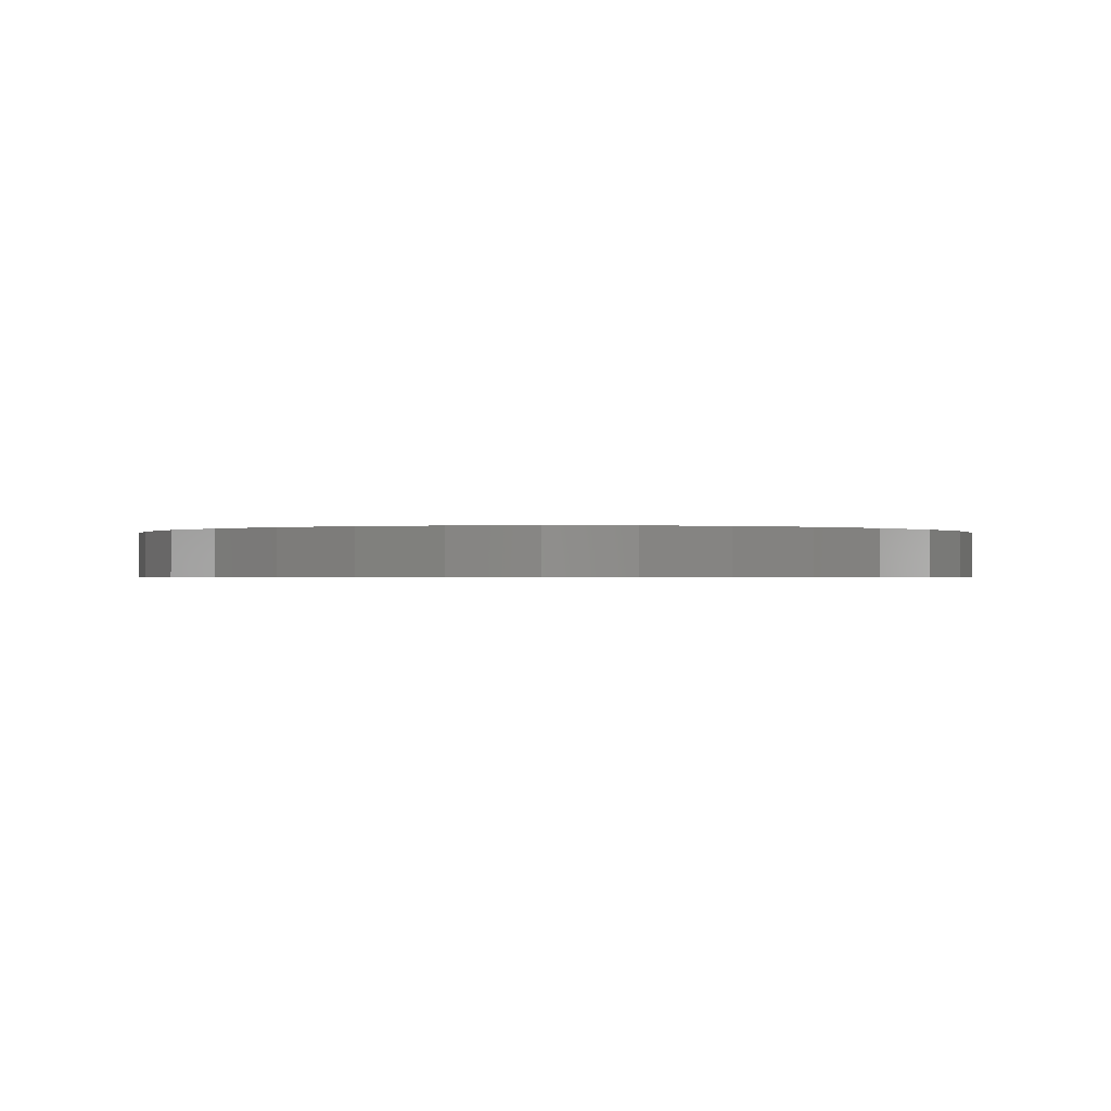
<metadata>
{"format":"stl","ext":"stl","renderer":"f3d","projection":"perspective","resolution":1024,"background":"white","views":[{"elev":-0.5,"azim":-133.4,"up":"+Y"}]}
</metadata>
<code>
# stl→obj: 384 verts, 764 faces
v -0.1343 -0.007812 0.6931
v 0.1414 -0.007812 0.6931
v 0.003536 -0.007812 0.7067
v 0.274 -0.007812 0.6529
v -0.2669 -0.007812 0.6529
v 0.3961 -0.007812 0.5876
v -0.3891 -0.007812 0.5876
v 0.5032 -0.007812 0.4997
v -0.4961 -0.007812 0.4997
v 0.5911 -0.007812 0.3926
v -0.584 -0.007812 0.3926
v 0.6564 -0.007812 0.2704
v -0.6493 -0.007812 0.2704
v 0.6966 -0.007812 0.1379
v -0.6895 -0.007812 0.1379
v 0.7102 -0.007812 -2.601e-16
v -0.7031 -0.007812 -7.958e-16
v 0.6966 -0.007812 -0.1379
v -0.6895 -0.007812 -0.1379
v 0.6564 -0.007812 -0.2704
v -0.6493 -0.007812 -0.2704
v 0.5911 -0.007812 -0.3926
v -0.584 -0.007812 -0.3926
v 0.5032 -0.007812 -0.4997
v -0.4961 -0.007812 -0.4997
v 0.3961 -0.007812 -0.5876
v -0.3891 -0.007812 -0.5876
v 0.274 -0.007812 -0.6529
v -0.2669 -0.007812 -0.6529
v 0.1414 -0.007812 -0.6931
v -0.1343 -0.007812 -0.6931
v 0.003536 -0.007812 -0.7067
v 0.003536 -0.01562 -0.7145
v 0.1429 -0.07812 -0.7007
v 0.1429 -0.01562 -0.7007
v 0.277 -0.07812 -0.6601
v 0.277 -0.01562 -0.6601
v 0.4005 -0.07812 -0.5941
v 0.4005 -0.01562 -0.5941
v 0.5087 -0.07812 -0.5052
v 0.5087 -0.01562 -0.5052
v 0.5976 -0.07812 -0.3969
v 0.5976 -0.01562 -0.3969
v 0.6636 -0.07812 -0.2734
v 0.6636 -0.01562 -0.2734
v 0.7043 -0.07812 -0.1394
v 0.7043 -0.01562 -0.1394
v 0.718 -0.07812 -2.625e-16
v 0.718 -0.01562 -8.971e-16
v 0.003536 -0.07812 -0.7145
v -0.1359 -0.01562 -0.7007
v -0.1359 -0.07812 -0.7007
v -0.2699 -0.01562 -0.6601
v -0.2699 -0.07812 -0.6601
v -0.3934 -0.01562 -0.5941
v -0.3934 -0.07812 -0.5941
v -0.5017 -0.01562 -0.5052
v -0.5017 -0.07812 -0.5052
v -0.5905 -0.01562 -0.3969
v -0.5905 -0.07812 -0.3969
v -0.6566 -0.01562 -0.2734
v -0.6566 -0.07812 -0.2734
v -0.6972 -0.01562 -0.1394
v -0.6972 -0.07812 -0.1394
v -0.7109 -0.01562 2.625e-16
v -0.7109 -0.07812 2.625e-16
v 0.003536 -0.01562 0.7145
v -0.1359 -0.07812 0.7007
v -0.1359 -0.01562 0.7007
v -0.2699 -0.07812 0.6601
v -0.2699 -0.01562 0.6601
v -0.3934 -0.07812 0.5941
v -0.3934 -0.01562 0.5941
v -0.5017 -0.07812 0.5052
v -0.5017 -0.01562 0.5052
v -0.5905 -0.07812 0.3969
v -0.5905 -0.01562 0.3969
v -0.6566 -0.07812 0.2734
v -0.6566 -0.01562 0.2734
v -0.6972 -0.07812 0.1394
v -0.6972 -0.01562 0.1394
v 0.003536 -0.07812 0.7145
v 0.1429 -0.01562 0.7007
v 0.1429 -0.07812 0.7007
v 0.277 -0.01562 0.6601
v 0.277 -0.07812 0.6601
v 0.4005 -0.01562 0.5941
v 0.4005 -0.07812 0.5941
v 0.5087 -0.01562 0.5052
v 0.5087 -0.07812 0.5052
v 0.5976 -0.01562 0.3969
v 0.5976 -0.07812 0.3969
v 0.6636 -0.01562 0.2734
v 0.6636 -0.07812 0.2734
v 0.7043 -0.01562 0.1394
v 0.7043 -0.07812 0.1394
v 0.7157 -0.0101 -8.327e-16
v 0.703 -0.01128 -0.1391
v 0.7167 -0.01128 -8.327e-16
v 0.7037 -0.01264 -0.1393
v 0.7174 -0.01264 -8.882e-16
v 0.7041 -0.0141 -0.1394
v 0.7179 -0.0141 -8.327e-16
v 0.702 -0.0101 -0.1389
v 0.7145 -0.009129 -8.327e-16
v 0.7009 -0.009129 -0.1387
v 0.7132 -0.008407 -8.327e-16
v 0.6996 -0.008407 -0.1384
v 0.7117 -0.007963 -8.327e-16
v 0.6981 -0.007963 -0.1382
v -0.695 -0.0101 -0.1389
v -0.7096 -0.01128 3.886e-16
v -0.6959 -0.01128 -0.1391
v -0.7103 -0.01264 3.886e-16
v -0.6966 -0.01264 -0.1393
v -0.7108 -0.0141 3.886e-16
v -0.6971 -0.0141 -0.1394
v -0.7086 -0.0101 3.886e-16
v -0.6938 -0.009129 -0.1387
v -0.7075 -0.009129 3.331e-16
v -0.6925 -0.008407 -0.1384
v -0.7061 -0.008407 3.886e-16
v -0.691 -0.007963 -0.1382
v -0.7046 -0.007963 3.886e-16
v -0.6544 -0.0101 -0.2725
v -0.6553 -0.01128 -0.2729
v -0.656 -0.01264 -0.2732
v -0.6564 -0.0141 -0.2734
v -0.6533 -0.009129 -0.2721
v -0.6521 -0.008407 -0.2716
v -0.6507 -0.007963 -0.271
v -0.5886 -0.0101 -0.3957
v -0.5894 -0.01128 -0.3962
v -0.59 -0.01264 -0.3966
v -0.5904 -0.0141 -0.3969
v -0.5876 -0.009129 -0.395
v -0.5865 -0.008407 -0.3943
v -0.5853 -0.007963 -0.3934
v -0.5001 -0.0101 -0.5036
v -0.5007 -0.01128 -0.5043
v -0.5013 -0.01264 -0.5048
v -0.5016 -0.0141 -0.5051
v -0.4992 -0.009129 -0.5028
v -0.4983 -0.008407 -0.5018
v -0.4972 -0.007963 -0.5008
v -0.3921 -0.0101 -0.5922
v -0.3927 -0.01128 -0.593
v -0.3931 -0.01264 -0.5936
v -0.3933 -0.0141 -0.5939
v -0.3915 -0.009129 -0.5912
v -0.3907 -0.008407 -0.5901
v -0.3899 -0.007963 -0.5888
v -0.269 -0.0101 -0.658
v -0.2694 -0.01128 -0.6589
v -0.2697 -0.01264 -0.6595
v -0.2698 -0.0141 -0.6599
v -0.2686 -0.009129 -0.6569
v -0.268 -0.008407 -0.6556
v -0.2675 -0.007963 -0.6543
v -0.1354 -0.0101 -0.6985
v -0.1356 -0.01128 -0.6995
v -0.1357 -0.01264 -0.7002
v -0.1358 -0.0141 -0.7006
v -0.1352 -0.009129 -0.6973
v -0.1349 -0.008407 -0.696
v -0.1346 -0.007963 -0.6946
v 0.003536 -0.0101 -0.7122
v 0.003536 -0.01128 -0.7132
v 0.003536 -0.01264 -0.7139
v 0.003536 -0.0141 -0.7143
v 0.003536 -0.009129 -0.711
v 0.003536 -0.008407 -0.7097
v 0.003536 -0.007963 -0.7082
v 0.1425 -0.0101 -0.6985
v 0.1427 -0.01128 -0.6995
v 0.1428 -0.01264 -0.7002
v 0.1429 -0.0141 -0.7006
v 0.1422 -0.009129 -0.6973
v 0.142 -0.008407 -0.696
v 0.1417 -0.007963 -0.6946
v 0.2761 -0.0101 -0.658
v 0.2764 -0.01128 -0.6589
v 0.2767 -0.01264 -0.6595
v 0.2769 -0.0141 -0.6599
v 0.2756 -0.009129 -0.6569
v 0.2751 -0.008407 -0.6556
v 0.2745 -0.007963 -0.6543
v 0.3992 -0.0101 -0.5922
v 0.3997 -0.01128 -0.593
v 0.4001 -0.01264 -0.5936
v 0.4004 -0.0141 -0.5939
v 0.3985 -0.009129 -0.5912
v 0.3978 -0.008407 -0.5901
v 0.397 -0.007963 -0.5888
v 0.5071 -0.0101 -0.5036
v 0.5078 -0.01128 -0.5043
v 0.5083 -0.01264 -0.5048
v 0.5086 -0.0141 -0.5051
v 0.5063 -0.009129 -0.5028
v 0.5053 -0.008407 -0.5018
v 0.5043 -0.007963 -0.5008
v 0.5957 -0.0101 -0.3957
v 0.5965 -0.01128 -0.3962
v 0.5971 -0.01264 -0.3966
v 0.5975 -0.0141 -0.3969
v 0.5947 -0.009129 -0.395
v 0.5936 -0.008407 -0.3943
v 0.5924 -0.007963 -0.3934
v 0.6615 -0.0101 -0.2725
v 0.6624 -0.01128 -0.2729
v 0.6631 -0.01264 -0.2732
v 0.6635 -0.0141 -0.2734
v 0.6604 -0.009129 -0.2721
v 0.6592 -0.008407 -0.2716
v 0.6578 -0.007963 -0.271
v -0.6959 -0.01128 0.1391
v -0.6966 -0.01264 0.1393
v -0.6971 -0.0141 0.1394
v -0.695 -0.0101 0.1389
v -0.6938 -0.009129 0.1387
v -0.6925 -0.008407 0.1384
v -0.691 -0.007963 0.1382
v 0.702 -0.0101 0.1389
v 0.703 -0.01128 0.1391
v 0.7037 -0.01264 0.1393
v 0.7041 -0.0141 0.1394
v 0.7009 -0.009129 0.1387
v 0.6996 -0.008407 0.1384
v 0.6981 -0.007963 0.1382
v 0.6615 -0.0101 0.2725
v 0.6624 -0.01128 0.2729
v 0.6631 -0.01264 0.2732
v 0.6635 -0.0141 0.2734
v 0.6604 -0.009129 0.2721
v 0.6592 -0.008407 0.2716
v 0.6578 -0.007963 0.271
v 0.5957 -0.0101 0.3957
v 0.5965 -0.01128 0.3962
v 0.5971 -0.01264 0.3966
v 0.5975 -0.0141 0.3969
v 0.5947 -0.009129 0.395
v 0.5936 -0.008407 0.3943
v 0.5924 -0.007963 0.3934
v 0.5071 -0.0101 0.5036
v 0.5078 -0.01128 0.5043
v 0.5083 -0.01264 0.5048
v 0.5086 -0.0141 0.5051
v 0.5063 -0.009129 0.5028
v 0.5053 -0.008407 0.5018
v 0.5043 -0.007963 0.5008
v 0.3992 -0.0101 0.5922
v 0.3997 -0.01128 0.593
v 0.4001 -0.01264 0.5936
v 0.4004 -0.0141 0.5939
v 0.3985 -0.009129 0.5912
v 0.3978 -0.008407 0.5901
v 0.397 -0.007963 0.5888
v 0.2761 -0.0101 0.658
v 0.2764 -0.01128 0.6589
v 0.2767 -0.01264 0.6595
v 0.2769 -0.0141 0.6599
v 0.2756 -0.009129 0.6569
v 0.2751 -0.008407 0.6556
v 0.2745 -0.007963 0.6543
v 0.1425 -0.0101 0.6985
v 0.1427 -0.01128 0.6995
v 0.1428 -0.01264 0.7002
v 0.1429 -0.0141 0.7006
v 0.1422 -0.009129 0.6973
v 0.142 -0.008407 0.696
v 0.1417 -0.007963 0.6946
v 0.003536 -0.0101 0.7122
v 0.003536 -0.01128 0.7132
v 0.003536 -0.01264 0.7139
v 0.003536 -0.0141 0.7143
v 0.003536 -0.009129 0.711
v 0.003536 -0.008407 0.7097
v 0.003536 -0.007963 0.7082
v -0.1354 -0.0101 0.6985
v -0.1356 -0.01128 0.6995
v -0.1357 -0.01264 0.7002
v -0.1358 -0.0141 0.7006
v -0.1352 -0.009129 0.6973
v -0.1349 -0.008407 0.696
v -0.1346 -0.007963 0.6946
v -0.269 -0.0101 0.658
v -0.2694 -0.01128 0.6589
v -0.2697 -0.01264 0.6595
v -0.2698 -0.0141 0.6599
v -0.2686 -0.009129 0.6569
v -0.268 -0.008407 0.6556
v -0.2675 -0.007963 0.6543
v -0.3921 -0.0101 0.5922
v -0.3927 -0.01128 0.593
v -0.3931 -0.01264 0.5936
v -0.3933 -0.0141 0.5939
v -0.3915 -0.009129 0.5912
v -0.3907 -0.008407 0.5901
v -0.3899 -0.007963 0.5888
v -0.5001 -0.0101 0.5036
v -0.5007 -0.01128 0.5043
v -0.5013 -0.01264 0.5048
v -0.5016 -0.0141 0.5051
v -0.4992 -0.009129 0.5028
v -0.4983 -0.008407 0.5018
v -0.4972 -0.007963 0.5008
v -0.5886 -0.0101 0.3957
v -0.5894 -0.01128 0.3962
v -0.59 -0.01264 0.3966
v -0.5904 -0.0141 0.3969
v -0.5876 -0.009129 0.395
v -0.5865 -0.008407 0.3943
v -0.5853 -0.007963 0.3934
v -0.6544 -0.0101 0.2725
v -0.6553 -0.01128 0.2729
v -0.656 -0.01264 0.2732
v -0.6564 -0.0141 0.2734
v -0.6533 -0.009129 0.2721
v -0.6521 -0.008407 0.2716
v -0.6507 -0.007963 0.271
v -0.2821 -0.07812 0.7002
v -0.4132 -0.07812 0.6302
v -0.14 -0.07812 -0.7433
v 0.1558 -0.07812 0.7433
v 0.2979 -0.07812 -0.7002
v 0.429 -0.07812 -0.6302
v 0.007895 -0.07812 -0.7579
v 0.1558 -0.07812 -0.7433
v 0.007895 -0.07812 0.7579
v -0.14 -0.07812 0.7433
v -0.2821 -0.07812 -0.7002
v -0.4132 -0.07812 -0.6302
v -0.528 -0.07812 -0.5359
v -0.6223 -0.07812 -0.4211
v -0.6923 -0.07812 -0.29
v -0.7354 -0.07812 -0.1479
v -0.75 -0.07812 9.281e-17
v -0.7354 -0.07812 0.1479
v -0.6923 -0.07812 0.29
v -0.6223 -0.07812 0.4211
v -0.528 -0.07812 0.5359
v 0.2979 -0.07812 0.7002
v 0.429 -0.07812 0.6302
v 0.5438 -0.07812 0.5359
v 0.6381 -0.07812 0.4211
v 0.7081 -0.07812 0.29
v 0.7512 -0.07812 0.1479
v 0.7658 -0.07812 -9.282e-17
v 0.7512 -0.07812 -0.1479
v 0.7081 -0.07812 -0.29
v 0.6381 -0.07812 -0.4211
v 0.5438 -0.07812 -0.5359
v 0.007895 8.327e-17 0.7579
v 0.1558 9.968e-17 0.7433
v -0.14 6.685e-17 0.7433
v 0.007895 8.327e-17 -0.7579
v -0.14 6.685e-17 -0.7433
v 0.1558 9.968e-17 -0.7433
v -0.2821 5.107e-17 -0.7002
v 0.2979 1.155e-16 -0.7002
v -0.4132 3.652e-17 -0.6302
v 0.429 1.3e-16 -0.6302
v -0.528 2.377e-17 -0.5359
v 0.5438 1.428e-16 -0.5359
v -0.6223 1.33e-17 -0.4211
v 0.6381 1.532e-16 -0.4211
v -0.6923 5.529e-18 -0.29
v 0.7081 1.61e-16 -0.29
v -0.7354 7.403e-19 -0.1479
v 0.7512 1.658e-16 -0.1479
v -0.75 -8.765e-19 9.281e-17
v 0.7658 1.674e-16 -9.282e-17
v -0.7354 7.403e-19 0.1479
v 0.7512 1.658e-16 0.1479
v -0.6923 5.529e-18 0.29
v 0.7081 1.61e-16 0.29
v -0.6223 1.33e-17 0.4211
v 0.6381 1.532e-16 0.4211
v -0.528 2.377e-17 0.5359
v 0.5438 1.428e-16 0.5359
v -0.4132 3.652e-17 0.6302
v 0.429 1.3e-16 0.6302
v -0.2821 5.107e-17 0.7002
v 0.2979 1.155e-16 0.7002
f 1 2 3
f 2 1 4
f 4 1 5
f 4 5 6
f 6 5 7
f 6 7 8
f 8 7 9
f 8 9 10
f 10 9 11
f 10 11 12
f 12 11 13
f 12 13 14
f 14 13 15
f 14 15 16
f 16 15 17
f 16 17 18
f 18 17 19
f 18 19 20
f 20 19 21
f 20 21 22
f 22 21 23
f 22 23 24
f 24 23 25
f 24 25 26
f 26 25 27
f 26 27 28
f 28 27 29
f 28 29 30
f 30 29 31
f 30 31 32
f 33 34 35
f 35 34 36
f 35 36 37
f 37 36 38
f 37 38 39
f 39 38 40
f 39 40 41
f 41 40 42
f 41 42 43
f 43 42 44
f 43 44 45
f 45 44 46
f 45 46 47
f 47 46 48
f 47 48 49
f 34 33 50
f 50 33 51
f 50 51 52
f 52 51 53
f 52 53 54
f 54 53 55
f 54 55 56
f 56 55 57
f 56 57 58
f 58 57 59
f 58 59 60
f 60 59 61
f 60 61 62
f 62 61 63
f 62 63 64
f 64 63 65
f 64 65 66
f 67 68 69
f 69 68 70
f 69 70 71
f 71 70 72
f 71 72 73
f 73 72 74
f 73 74 75
f 75 74 76
f 75 76 77
f 77 76 78
f 77 78 79
f 79 78 80
f 79 80 81
f 81 80 66
f 81 66 65
f 68 67 82
f 82 67 83
f 82 83 84
f 84 83 85
f 84 85 86
f 86 85 87
f 86 87 88
f 88 87 89
f 88 89 90
f 90 89 91
f 90 91 92
f 92 91 93
f 92 93 94
f 94 93 95
f 94 95 96
f 96 95 49
f 96 49 48
f 97 98 99
f 99 98 100
f 99 100 101
f 101 100 102
f 101 102 103
f 103 102 47
f 103 47 49
f 98 97 104
f 104 97 105
f 104 105 106
f 106 105 107
f 106 107 108
f 108 107 109
f 108 109 110
f 110 109 16
f 110 16 18
f 111 112 113
f 113 112 114
f 113 114 115
f 115 114 116
f 115 116 117
f 117 116 65
f 117 65 63
f 112 111 118
f 118 111 119
f 118 119 120
f 120 119 121
f 120 121 122
f 122 121 123
f 122 123 124
f 124 123 19
f 124 19 17
f 125 113 126
f 126 113 115
f 126 115 127
f 127 115 117
f 127 117 128
f 128 117 63
f 128 63 61
f 113 125 111
f 111 125 129
f 111 129 119
f 119 129 130
f 119 130 121
f 121 130 131
f 121 131 123
f 123 131 21
f 123 21 19
f 132 126 133
f 133 126 127
f 133 127 134
f 134 127 128
f 134 128 135
f 135 128 61
f 135 61 59
f 126 132 125
f 125 132 136
f 125 136 129
f 129 136 137
f 129 137 130
f 130 137 138
f 130 138 131
f 131 138 23
f 131 23 21
f 139 133 140
f 140 133 134
f 140 134 141
f 141 134 135
f 141 135 142
f 142 135 59
f 142 59 57
f 133 139 132
f 132 139 143
f 132 143 136
f 136 143 144
f 136 144 137
f 137 144 145
f 137 145 138
f 138 145 25
f 138 25 23
f 146 140 147
f 147 140 141
f 147 141 148
f 148 141 142
f 148 142 149
f 149 142 57
f 149 57 55
f 140 146 139
f 139 146 150
f 139 150 143
f 143 150 151
f 143 151 144
f 144 151 152
f 144 152 145
f 145 152 27
f 145 27 25
f 153 147 154
f 154 147 148
f 154 148 155
f 155 148 149
f 155 149 156
f 156 149 55
f 156 55 53
f 147 153 146
f 146 153 157
f 146 157 150
f 150 157 158
f 150 158 151
f 151 158 159
f 151 159 152
f 152 159 29
f 152 29 27
f 160 154 161
f 161 154 155
f 161 155 162
f 162 155 156
f 162 156 163
f 163 156 53
f 163 53 51
f 154 160 153
f 153 160 164
f 153 164 157
f 157 164 165
f 157 165 158
f 158 165 166
f 158 166 159
f 159 166 31
f 159 31 29
f 167 161 168
f 168 161 162
f 168 162 169
f 169 162 163
f 169 163 170
f 170 163 51
f 170 51 33
f 161 167 160
f 160 167 171
f 160 171 164
f 164 171 172
f 164 172 165
f 165 172 173
f 165 173 166
f 166 173 32
f 166 32 31
f 174 168 175
f 175 168 169
f 175 169 176
f 176 169 170
f 176 170 177
f 177 170 33
f 177 33 35
f 168 174 167
f 167 174 178
f 167 178 171
f 171 178 179
f 171 179 172
f 172 179 180
f 172 180 173
f 173 180 30
f 173 30 32
f 181 175 182
f 182 175 176
f 182 176 183
f 183 176 177
f 183 177 184
f 184 177 35
f 184 35 37
f 175 181 174
f 174 181 185
f 174 185 178
f 178 185 186
f 178 186 179
f 179 186 187
f 179 187 180
f 180 187 28
f 180 28 30
f 188 182 189
f 189 182 183
f 189 183 190
f 190 183 184
f 190 184 191
f 191 184 37
f 191 37 39
f 182 188 181
f 181 188 192
f 181 192 185
f 185 192 193
f 185 193 186
f 186 193 194
f 186 194 187
f 187 194 26
f 187 26 28
f 195 189 196
f 196 189 190
f 196 190 197
f 197 190 191
f 197 191 198
f 198 191 39
f 198 39 41
f 189 195 188
f 188 195 199
f 188 199 192
f 192 199 200
f 192 200 193
f 193 200 201
f 193 201 194
f 194 201 24
f 194 24 26
f 202 196 203
f 203 196 197
f 203 197 204
f 204 197 198
f 204 198 205
f 205 198 41
f 205 41 43
f 196 202 195
f 195 202 206
f 195 206 199
f 199 206 207
f 199 207 200
f 200 207 208
f 200 208 201
f 201 208 22
f 201 22 24
f 209 203 210
f 210 203 204
f 210 204 211
f 211 204 205
f 211 205 212
f 212 205 43
f 212 43 45
f 203 209 202
f 202 209 213
f 202 213 206
f 206 213 214
f 206 214 207
f 207 214 215
f 207 215 208
f 208 215 20
f 208 20 22
f 104 210 98
f 98 210 211
f 98 211 100
f 100 211 212
f 100 212 102
f 102 212 45
f 102 45 47
f 210 104 209
f 209 104 106
f 209 106 213
f 213 106 108
f 213 108 214
f 214 108 110
f 214 110 215
f 215 110 18
f 215 18 20
f 118 216 112
f 112 216 217
f 112 217 114
f 114 217 218
f 114 218 116
f 116 218 81
f 116 81 65
f 216 118 219
f 219 118 120
f 219 120 220
f 220 120 122
f 220 122 221
f 221 122 124
f 221 124 222
f 222 124 17
f 222 17 15
f 223 99 224
f 224 99 101
f 224 101 225
f 225 101 103
f 225 103 226
f 226 103 49
f 226 49 95
f 99 223 97
f 97 223 227
f 97 227 105
f 105 227 228
f 105 228 107
f 107 228 229
f 107 229 109
f 109 229 14
f 109 14 16
f 230 224 231
f 231 224 225
f 231 225 232
f 232 225 226
f 232 226 233
f 233 226 95
f 233 95 93
f 224 230 223
f 223 230 234
f 223 234 227
f 227 234 235
f 227 235 228
f 228 235 236
f 228 236 229
f 229 236 12
f 229 12 14
f 237 231 238
f 238 231 232
f 238 232 239
f 239 232 233
f 239 233 240
f 240 233 93
f 240 93 91
f 231 237 230
f 230 237 241
f 230 241 234
f 234 241 242
f 234 242 235
f 235 242 243
f 235 243 236
f 236 243 10
f 236 10 12
f 244 238 245
f 245 238 239
f 245 239 246
f 246 239 240
f 246 240 247
f 247 240 91
f 247 91 89
f 238 244 237
f 237 244 248
f 237 248 241
f 241 248 249
f 241 249 242
f 242 249 250
f 242 250 243
f 243 250 8
f 243 8 10
f 251 245 252
f 252 245 246
f 252 246 253
f 253 246 247
f 253 247 254
f 254 247 89
f 254 89 87
f 245 251 244
f 244 251 255
f 244 255 248
f 248 255 256
f 248 256 249
f 249 256 257
f 249 257 250
f 250 257 6
f 250 6 8
f 258 252 259
f 259 252 253
f 259 253 260
f 260 253 254
f 260 254 261
f 261 254 87
f 261 87 85
f 252 258 251
f 251 258 262
f 251 262 255
f 255 262 263
f 255 263 256
f 256 263 264
f 256 264 257
f 257 264 4
f 257 4 6
f 265 259 266
f 266 259 260
f 266 260 267
f 267 260 261
f 267 261 268
f 268 261 85
f 268 85 83
f 259 265 258
f 258 265 269
f 258 269 262
f 262 269 270
f 262 270 263
f 263 270 271
f 263 271 264
f 264 271 2
f 264 2 4
f 272 266 273
f 273 266 267
f 273 267 274
f 274 267 268
f 274 268 275
f 275 268 83
f 275 83 67
f 266 272 265
f 265 272 276
f 265 276 269
f 269 276 277
f 269 277 270
f 270 277 278
f 270 278 271
f 271 278 3
f 271 3 2
f 279 273 280
f 280 273 274
f 280 274 281
f 281 274 275
f 281 275 282
f 282 275 67
f 282 67 69
f 273 279 272
f 272 279 283
f 272 283 276
f 276 283 284
f 276 284 277
f 277 284 285
f 277 285 278
f 278 285 1
f 278 1 3
f 286 280 287
f 287 280 281
f 287 281 288
f 288 281 282
f 288 282 289
f 289 282 69
f 289 69 71
f 280 286 279
f 279 286 290
f 279 290 283
f 283 290 291
f 283 291 284
f 284 291 292
f 284 292 285
f 285 292 5
f 285 5 1
f 293 287 294
f 294 287 288
f 294 288 295
f 295 288 289
f 295 289 296
f 296 289 71
f 296 71 73
f 287 293 286
f 286 293 297
f 286 297 290
f 290 297 298
f 290 298 291
f 291 298 299
f 291 299 292
f 292 299 7
f 292 7 5
f 300 294 301
f 301 294 295
f 301 295 302
f 302 295 296
f 302 296 303
f 303 296 73
f 303 73 75
f 294 300 293
f 293 300 304
f 293 304 297
f 297 304 305
f 297 305 298
f 298 305 306
f 298 306 299
f 299 306 9
f 299 9 7
f 307 301 308
f 308 301 302
f 308 302 309
f 309 302 303
f 309 303 310
f 310 303 75
f 310 75 77
f 301 307 300
f 300 307 311
f 300 311 304
f 304 311 312
f 304 312 305
f 305 312 313
f 305 313 306
f 306 313 11
f 306 11 9
f 314 308 315
f 315 308 309
f 315 309 316
f 316 309 310
f 316 310 317
f 317 310 77
f 317 77 79
f 308 314 307
f 307 314 318
f 307 318 311
f 311 318 319
f 311 319 312
f 312 319 320
f 312 320 313
f 313 320 13
f 313 13 11
f 219 315 216
f 216 315 316
f 216 316 217
f 217 316 317
f 217 317 218
f 218 317 79
f 218 79 81
f 315 219 314
f 314 219 220
f 314 220 318
f 318 220 221
f 318 221 319
f 319 221 222
f 319 222 320
f 320 222 15
f 320 15 13
f 82 321 68
f 70 68 321
f 321 322 70
f 323 50 52
f 324 82 84
f 325 326 36
f 325 36 34
f 325 34 50
f 323 327 50
f 50 327 328
f 50 328 325
f 324 329 82
f 82 329 330
f 82 330 321
f 323 52 331
f 331 52 54
f 331 54 332
f 332 54 56
f 332 56 333
f 333 56 58
f 333 58 334
f 334 58 60
f 334 60 335
f 335 60 62
f 335 62 336
f 336 62 64
f 336 64 337
f 337 64 66
f 337 66 338
f 338 66 80
f 338 80 339
f 339 80 78
f 339 78 340
f 340 78 76
f 340 76 341
f 341 76 74
f 341 74 322
f 322 74 72
f 322 72 70
f 324 84 342
f 342 84 86
f 342 86 343
f 343 86 88
f 343 88 344
f 344 88 90
f 344 90 345
f 345 90 92
f 345 92 346
f 346 92 94
f 346 94 347
f 347 94 96
f 347 96 348
f 348 96 48
f 348 48 349
f 349 48 46
f 349 46 350
f 350 46 44
f 350 44 351
f 351 44 42
f 351 42 352
f 352 42 40
f 352 40 326
f 326 40 38
f 326 38 36
f 353 354 355
f 356 357 358
f 358 357 359
f 358 359 360
f 360 359 361
f 360 361 362
f 362 361 363
f 362 363 364
f 364 363 365
f 364 365 366
f 366 365 367
f 366 367 368
f 368 367 369
f 368 369 370
f 370 369 371
f 370 371 372
f 372 371 373
f 372 373 374
f 374 373 375
f 374 375 376
f 376 375 377
f 376 377 378
f 378 377 379
f 378 379 380
f 380 379 381
f 380 381 382
f 382 381 383
f 382 383 384
f 384 383 355
f 384 355 354
f 372 348 370
f 370 348 349
f 370 349 368
f 368 349 350
f 368 350 366
f 366 350 351
f 366 351 364
f 364 351 352
f 364 352 362
f 362 352 326
f 362 326 360
f 360 326 325
f 360 325 358
f 358 325 328
f 358 328 356
f 356 328 327
f 356 327 357
f 357 327 323
f 357 323 359
f 359 323 331
f 359 331 361
f 361 331 332
f 361 332 363
f 363 332 333
f 363 333 365
f 365 333 334
f 365 334 367
f 367 334 335
f 367 335 369
f 369 335 336
f 369 336 371
f 371 336 337
f 371 337 373
f 373 337 338
f 373 338 375
f 375 338 339
f 375 339 377
f 377 339 340
f 377 340 379
f 379 340 341
f 379 341 381
f 381 341 322
f 381 322 383
f 383 322 321
f 383 321 355
f 355 321 330
f 355 330 353
f 353 330 329
f 353 329 354
f 354 329 324
f 354 324 384
f 384 324 342
f 384 342 382
f 382 342 343
f 382 343 380
f 380 343 344
f 380 344 378
f 378 344 345
f 378 345 376
f 376 345 346
f 376 346 374
f 374 346 347
f 374 347 372
f 372 347 348

</code>
